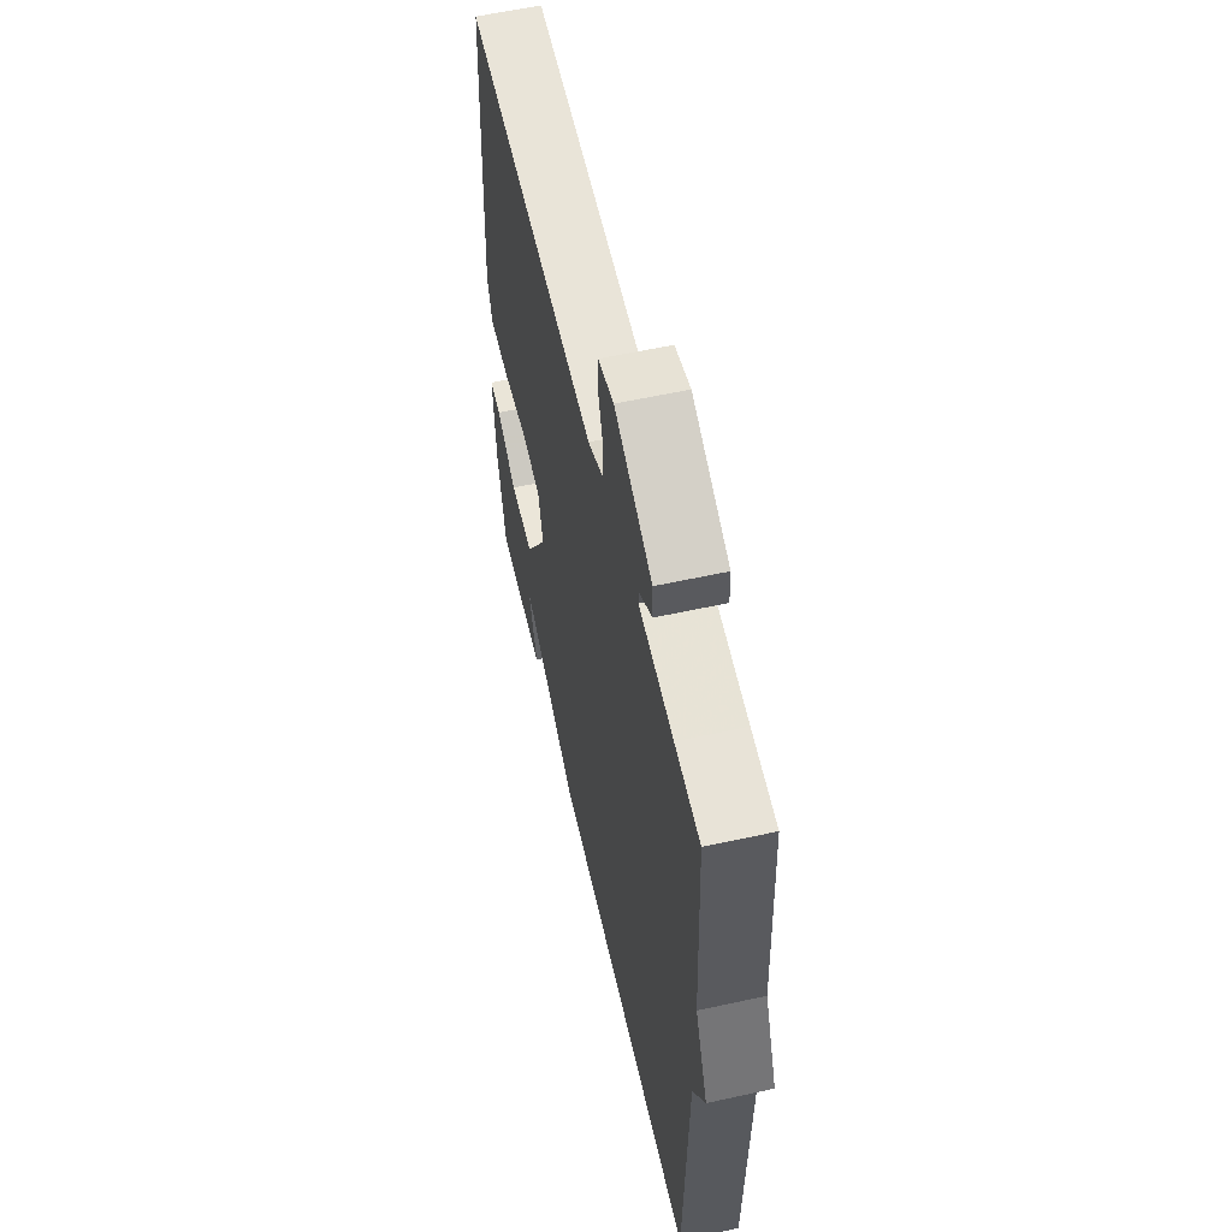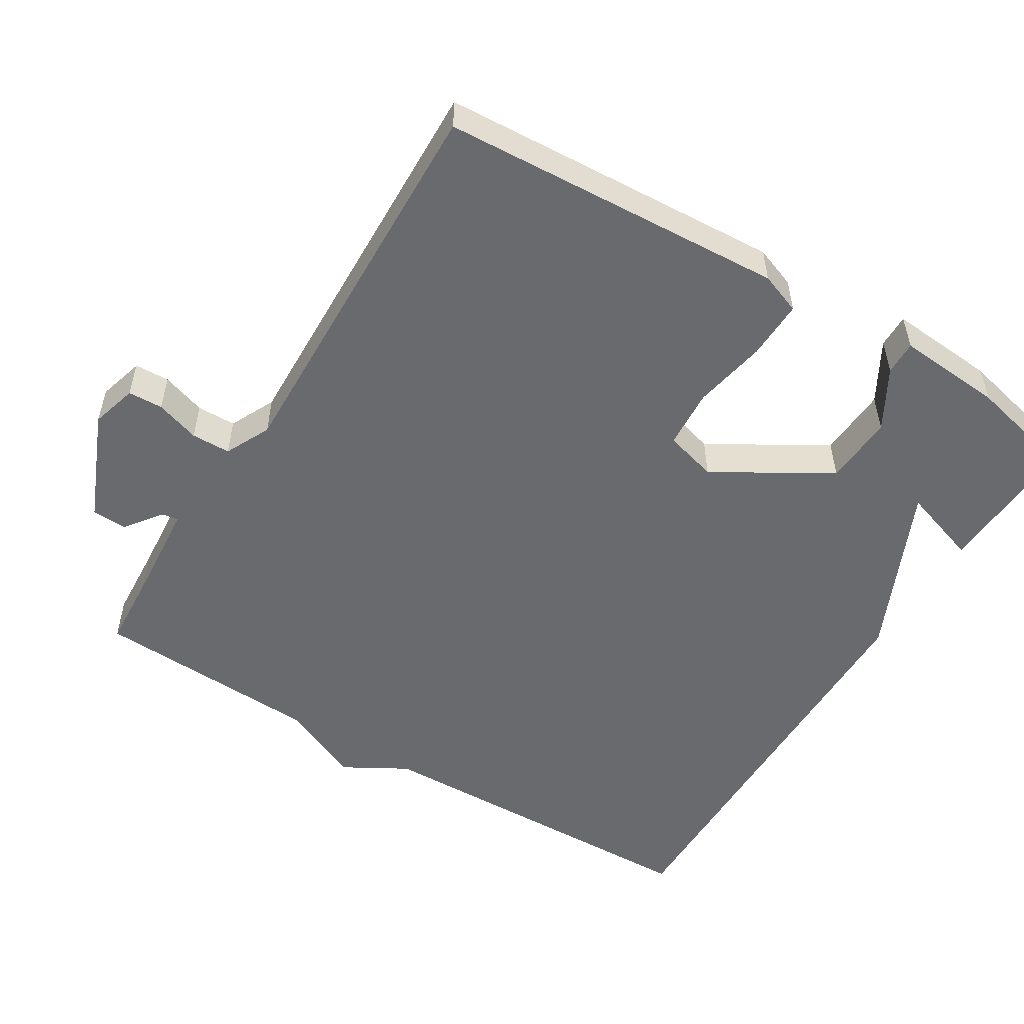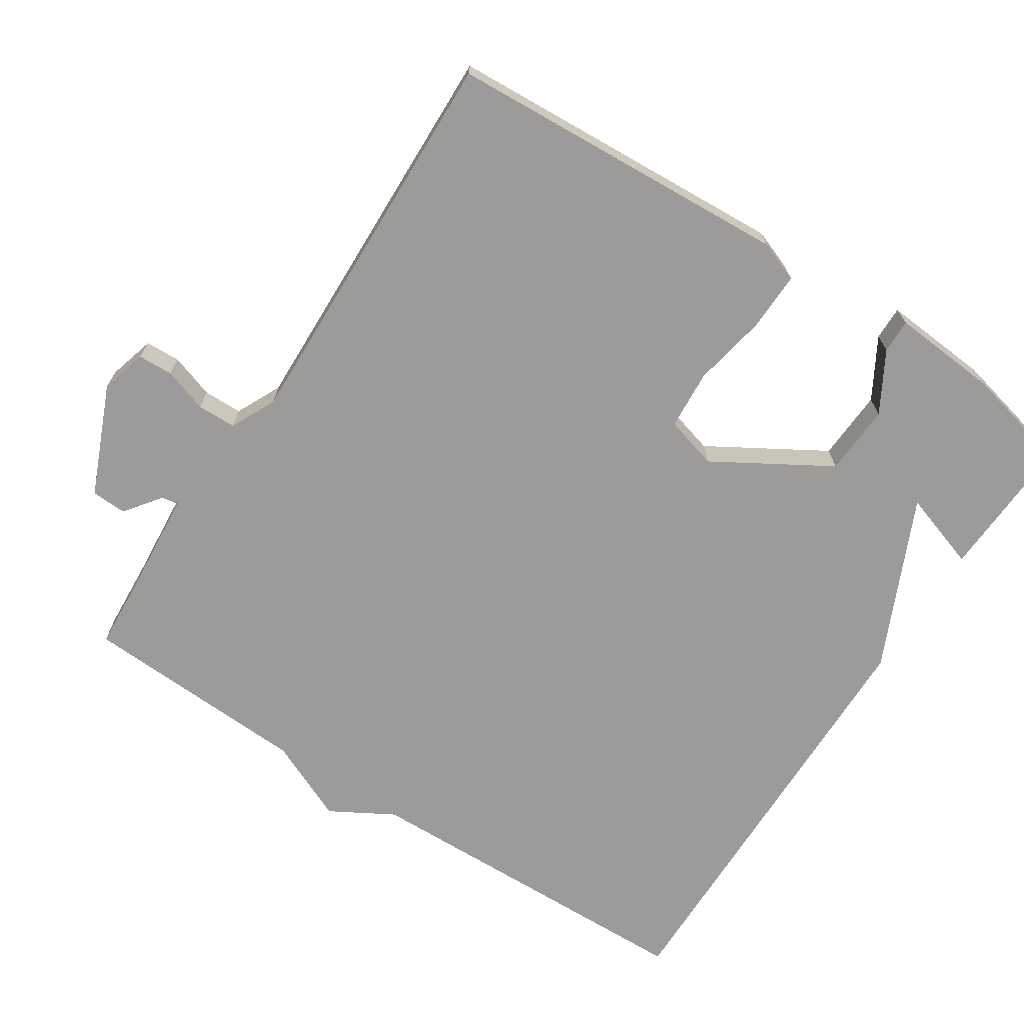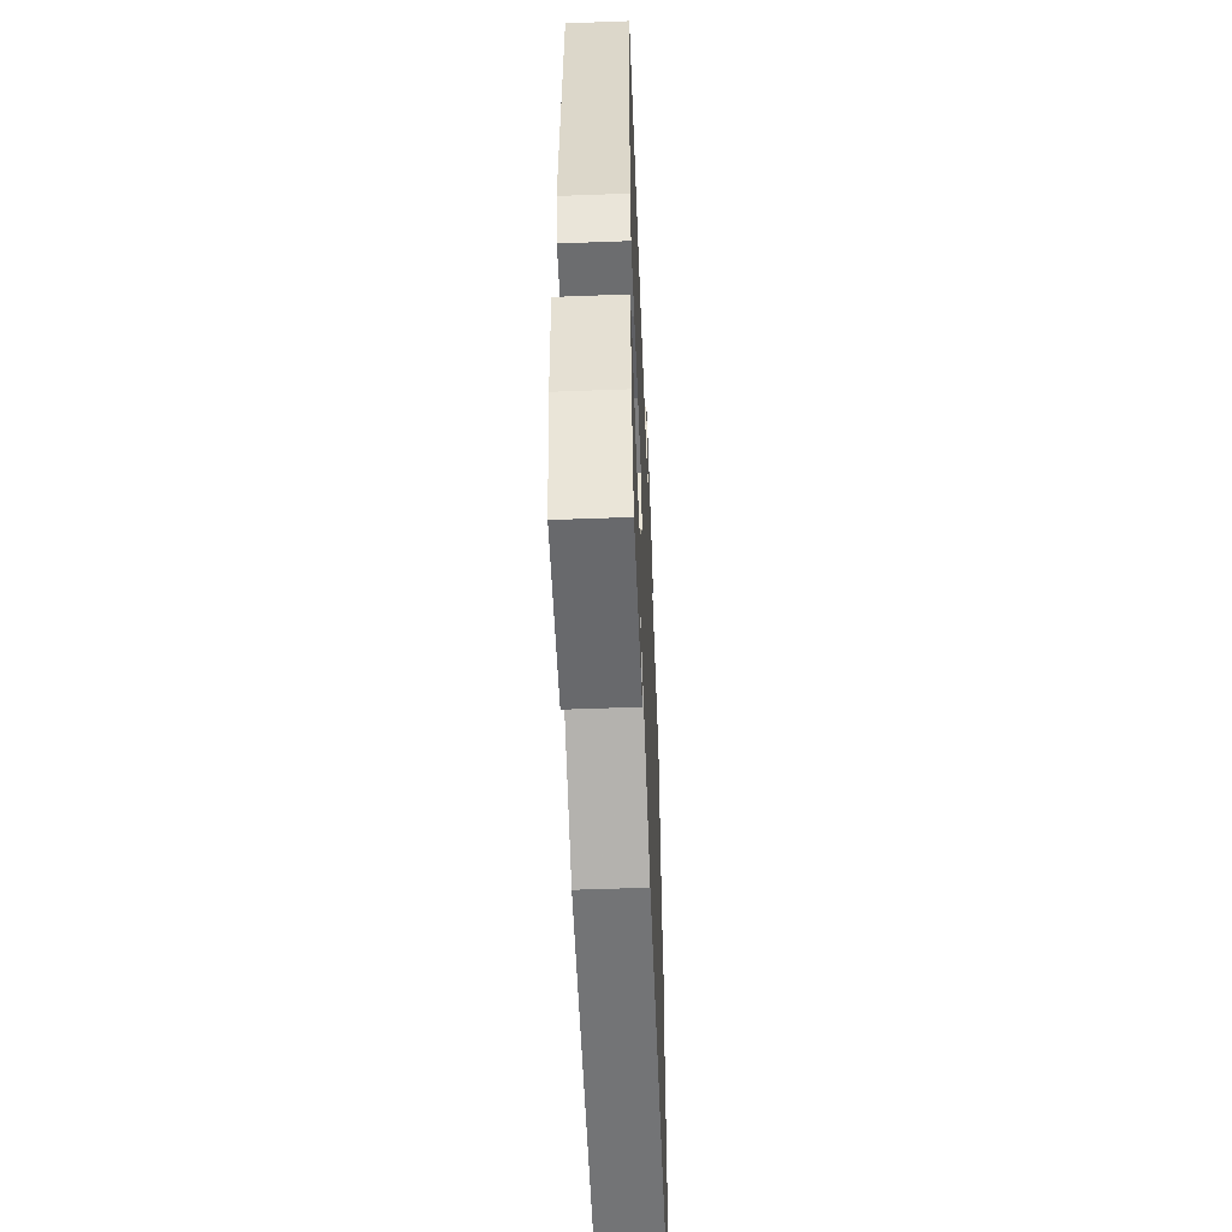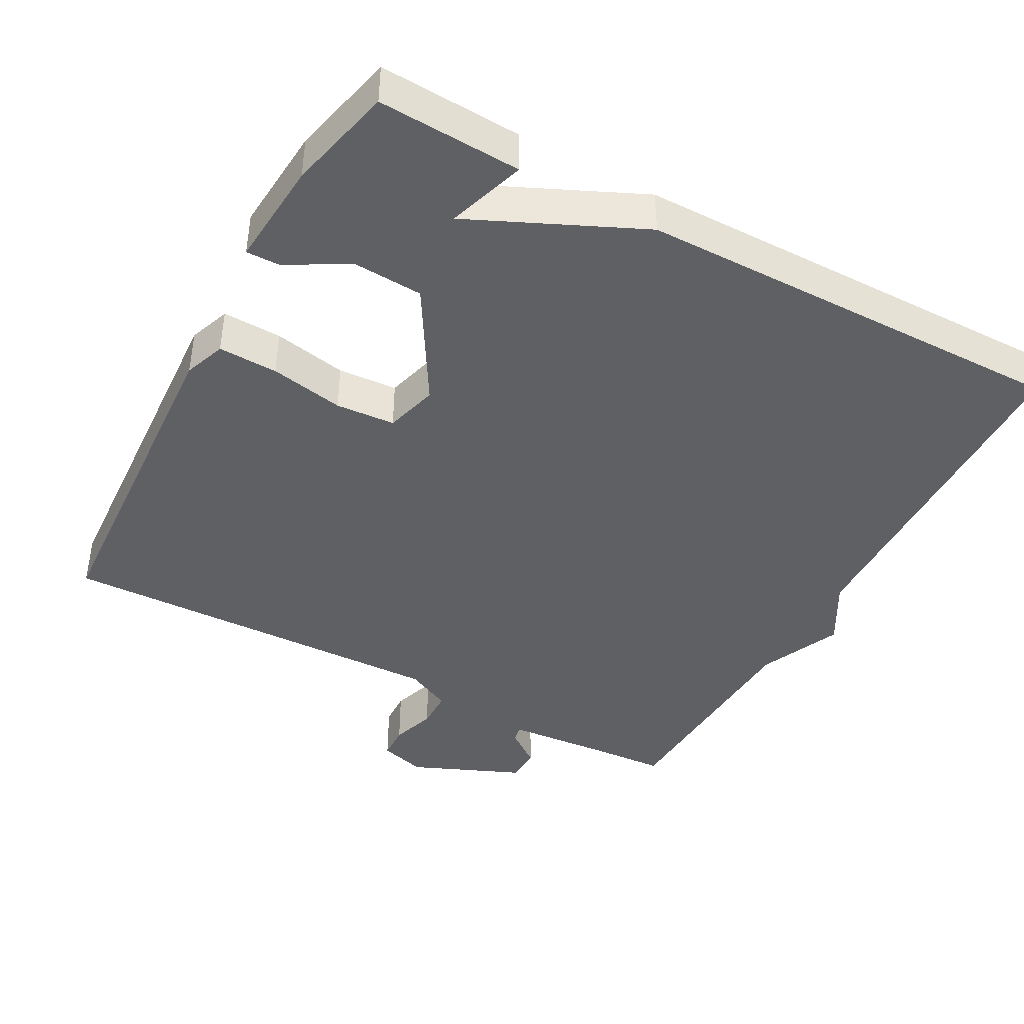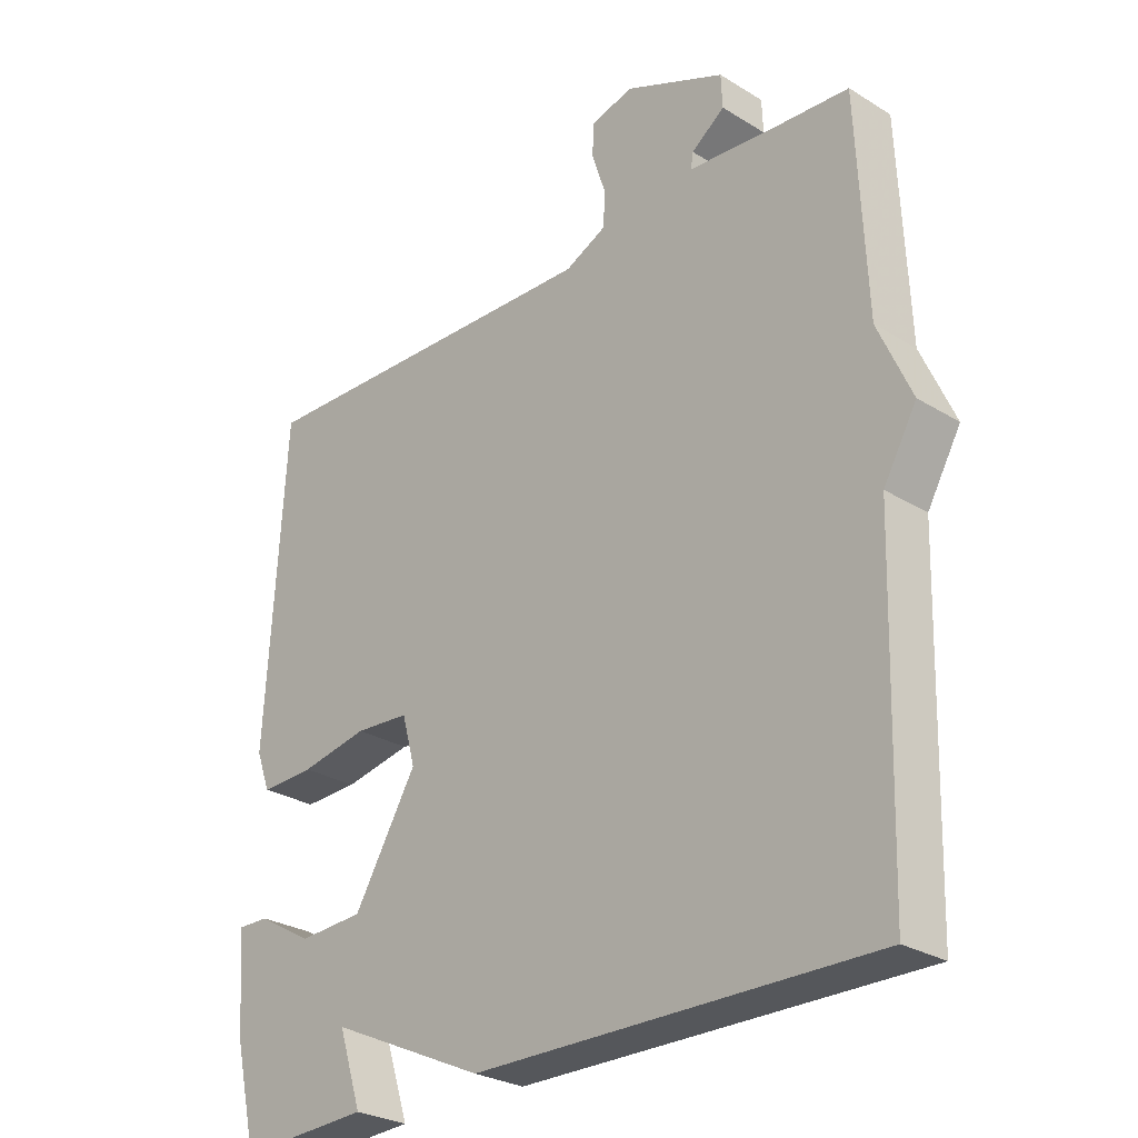
<metadata>
{"format":"obj","ext":"obj","renderer":"f3d","projection":"perspective","resolution":1024,"background":"white","views":[{"elev":58.3,"azim":-102.8,"up":"+Z"},{"elev":-53.0,"azim":58.3,"up":"+Y"},{"elev":-69.7,"azim":56.8,"up":"+Y"},{"elev":-55.3,"azim":92.3,"up":"+Z"},{"elev":-42.5,"azim":151.3,"up":"+Y"},{"elev":-27.6,"azim":-133.3,"up":"+Z"}]}
</metadata>
<code>
v -0.5 0.07 0.5
v -0.396 0.07 0.507
v -0.255 0.07 0.519
v -0.259 0.07 0.542
v -0.309 0.07 0.579
v -0.307 0.07 0.628
v -0.155 0.07 0.693
v -0.091 0.07 0.675
v -0.089 0.07 0.627
v -0.109 0.07 0.566
v -0.108 0.07 0.512
v -0.045 0.07 0.482
v 0.5 0.07 0.5
v 0.529 0.07 0.024
v 0.508 0.07 -0.033
v 0.426 0.07 -0.031
v 0.324 0.07 -0.012
v 0.242 0.07 -0.018
v 0.222 0.07 -0.091
v 0.317 0.07 -0.25
v 0.415 0.07 -0.255
v 0.498 0.07 -0.207
v 0.545 0.07 -0.206
v 0.534 0.07 -0.353
v 0.5 0.07 -0.5
v 0.302 0.07 -0.491
v 0.337 0.07 -0.383
v 0.102 0.07 -0.491
v -0.5 0.07 -0.5
v -0.514 0.07 -0.017
v -0.564 0.07 0.07
v -0.514 0.07 0.183
v -0.5 0 0.5
v -0.396 0 0.507
v -0.255 0 0.519
v -0.259 0 0.542
v -0.309 0 0.579
v -0.307 0 0.628
v -0.155 0 0.693
v -0.091 0 0.675
v -0.089 0 0.627
v -0.109 0 0.566
v -0.108 0 0.512
v -0.045 0 0.482
v 0.5 0 0.5
v 0.529 0 0.024
v 0.508 0 -0.033
v 0.426 0 -0.031
v 0.324 0 -0.012
v 0.242 0 -0.018
v 0.222 0 -0.091
v 0.317 0 -0.25
v 0.415 0 -0.255
v 0.498 0 -0.207
v 0.545 0 -0.206
v 0.534 0 -0.353
v 0.5 0 -0.5
v 0.302 0 -0.491
v 0.337 0 -0.383
v 0.102 0 -0.491
v -0.5 0 -0.5
v -0.514 0 -0.017
v -0.564 0 0.07
v -0.514 0 0.183
f 30 31 32
f 32 1 2
f 30 32 2
f 29 30 2
f 28 29 2
f 27 28 2
f 25 26 27
f 24 25 27
f 23 24 27
f 22 23 27
f 21 22 27
f 20 21 27
f 27 2 3
f 20 27 3
f 19 20 3
f 18 19 3 4
f 17 18 4
f 15 16 17
f 14 15 17
f 13 14 17
f 12 13 17
f 11 12 17 4
f 5 6 7
f 4 5 7
f 11 4 7
f 10 11 7
f 7 8 9 10
f 64 63 62
f 34 33 64
f 34 64 62
f 34 62 61
f 34 61 60
f 34 60 59
f 59 58 57
f 59 57 56
f 59 56 55
f 59 55 54
f 59 54 53
f 59 53 52
f 35 34 59
f 35 59 52
f 35 52 51
f 36 35 51 50
f 36 50 49
f 49 48 47
f 49 47 46
f 49 46 45
f 49 45 44
f 36 49 44 43
f 39 38 37
f 39 37 36
f 39 36 43
f 39 43 42
f 42 41 40 39
f 1 33 34 2
f 2 34 35 3
f 3 35 36 4
f 4 36 37 5
f 5 37 38 6
f 6 38 39 7
f 7 39 40 8
f 8 40 41 9
f 9 41 42 10
f 10 42 43 11
f 11 43 44 12
f 12 44 45 13
f 13 45 46 14
f 14 46 47 15
f 15 47 48 16
f 16 48 49 17
f 17 49 50 18
f 18 50 51 19
f 19 51 52 20
f 20 52 53 21
f 21 53 54 22
f 22 54 55 23
f 23 55 56 24
f 24 56 57 25
f 25 57 58 26
f 26 58 59 27
f 27 59 60 28
f 28 60 61 29
f 29 61 62 30
f 30 62 63 31
f 31 63 64 32
f 32 64 33 1

</code>
